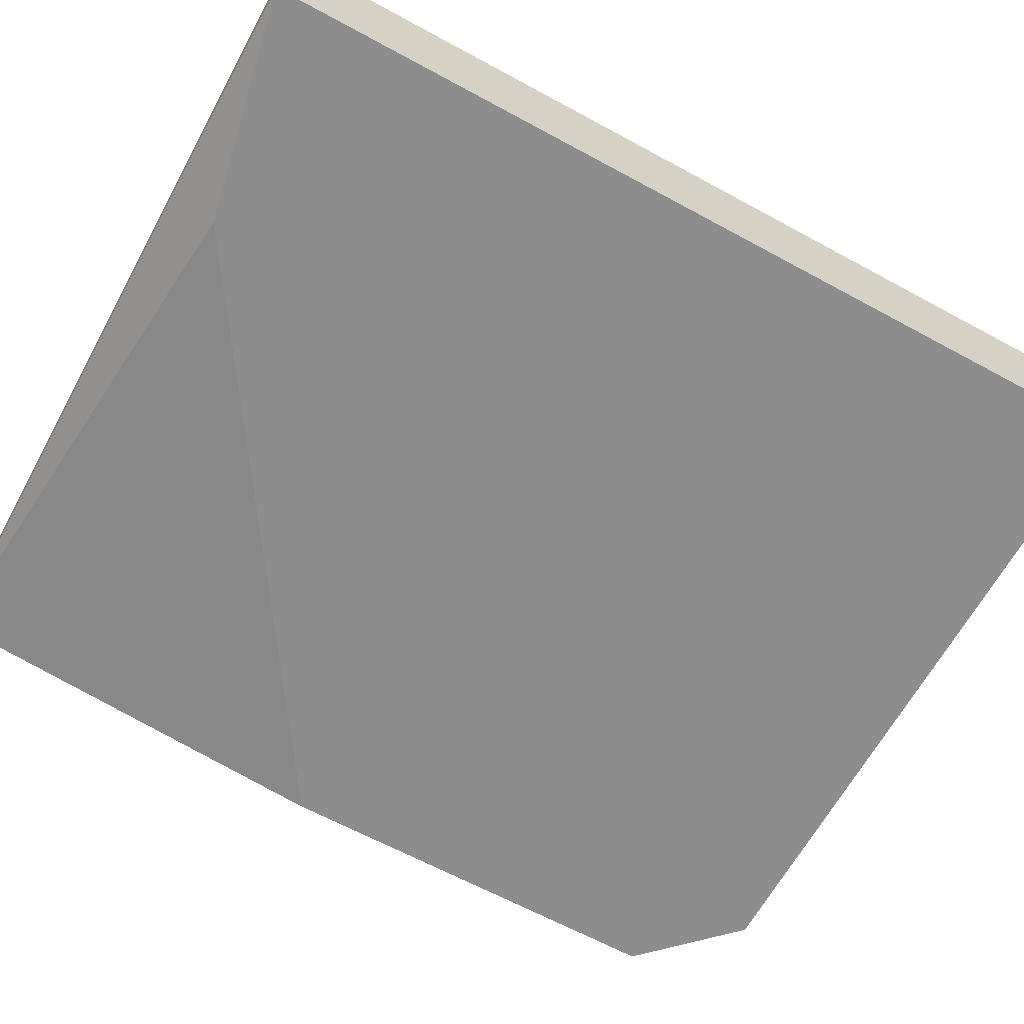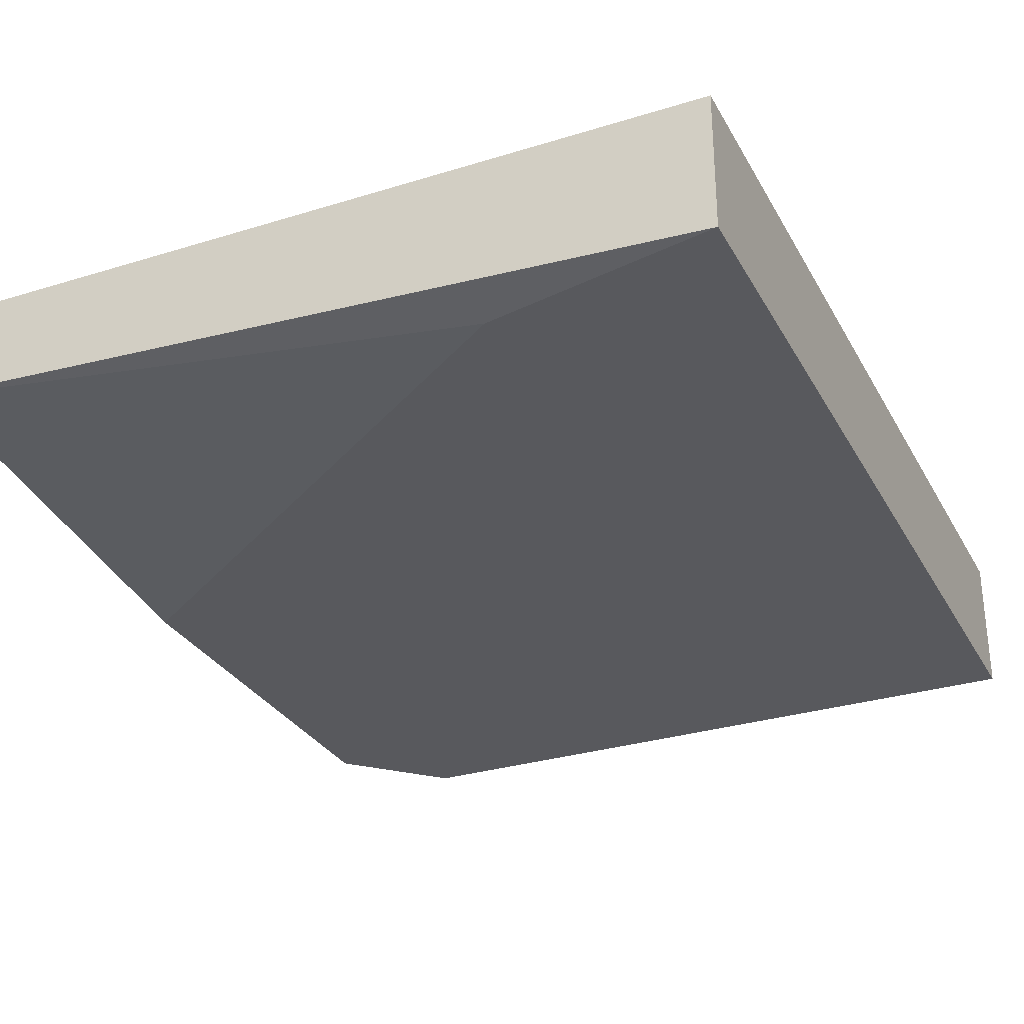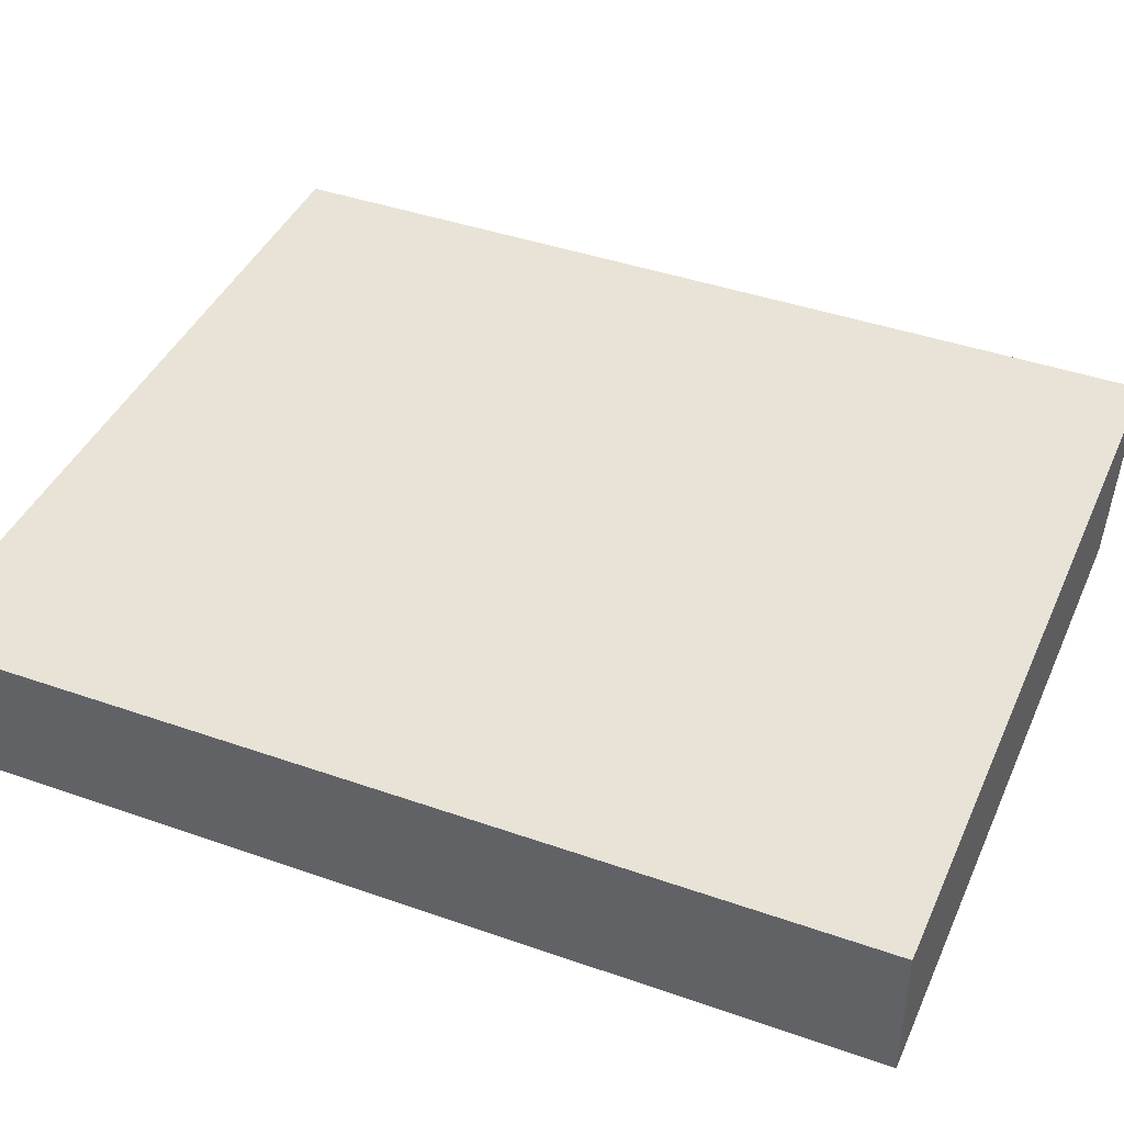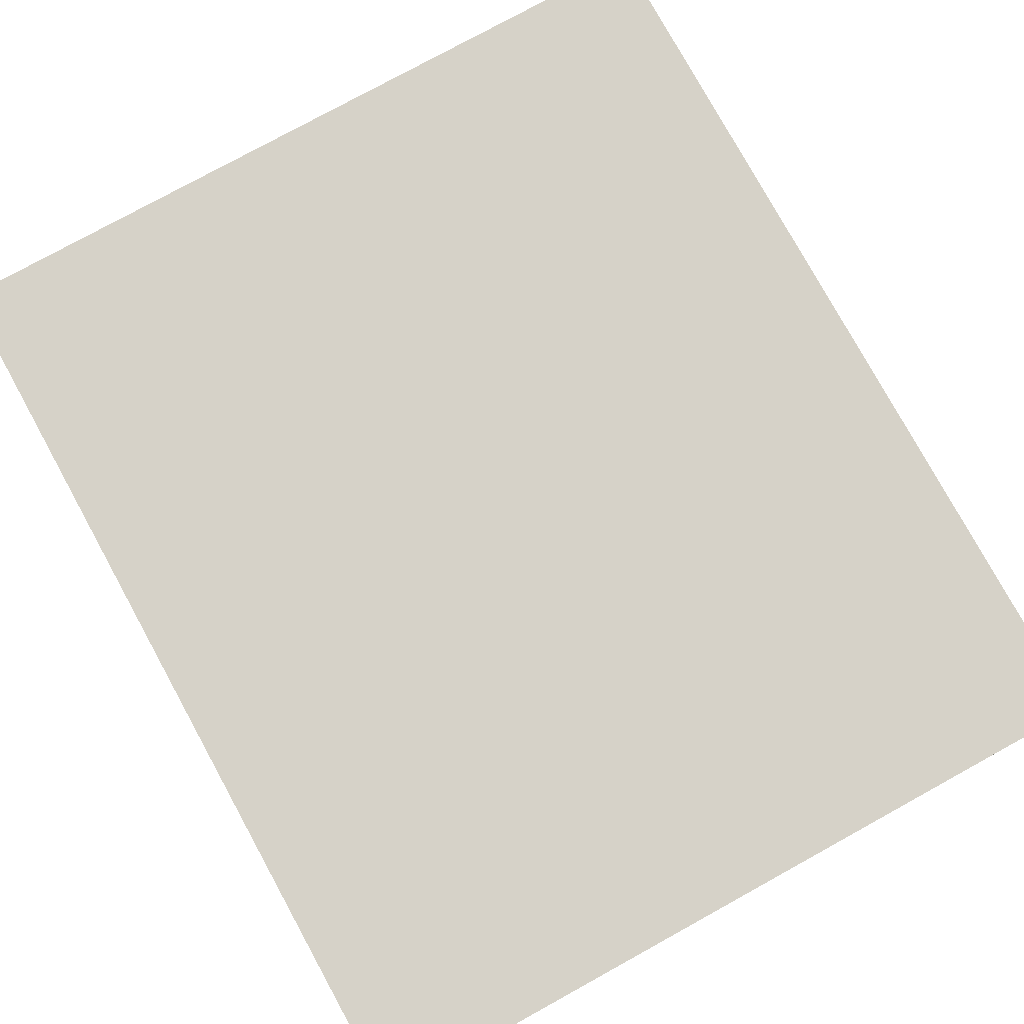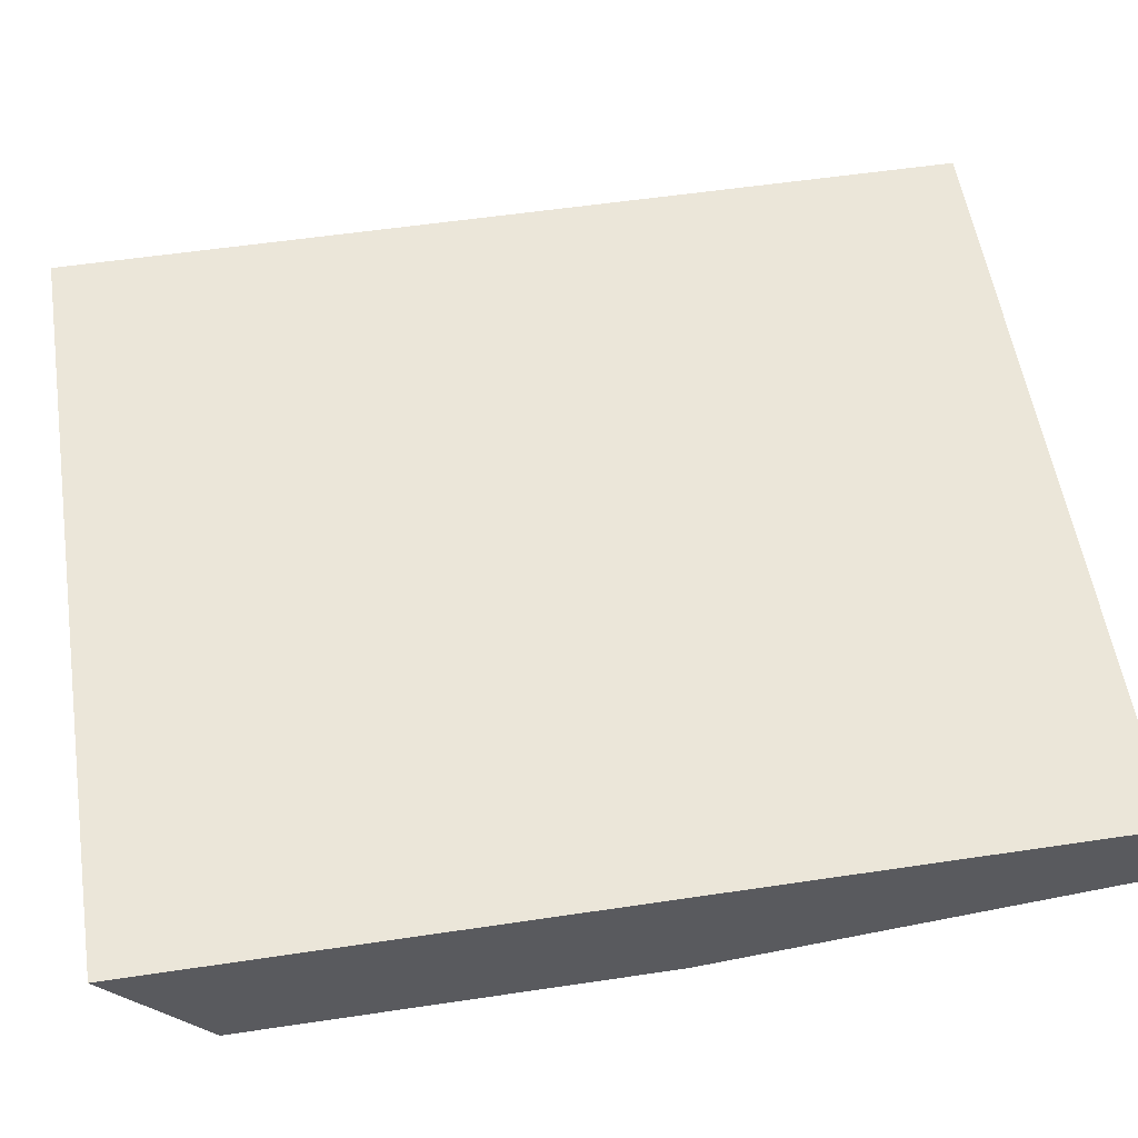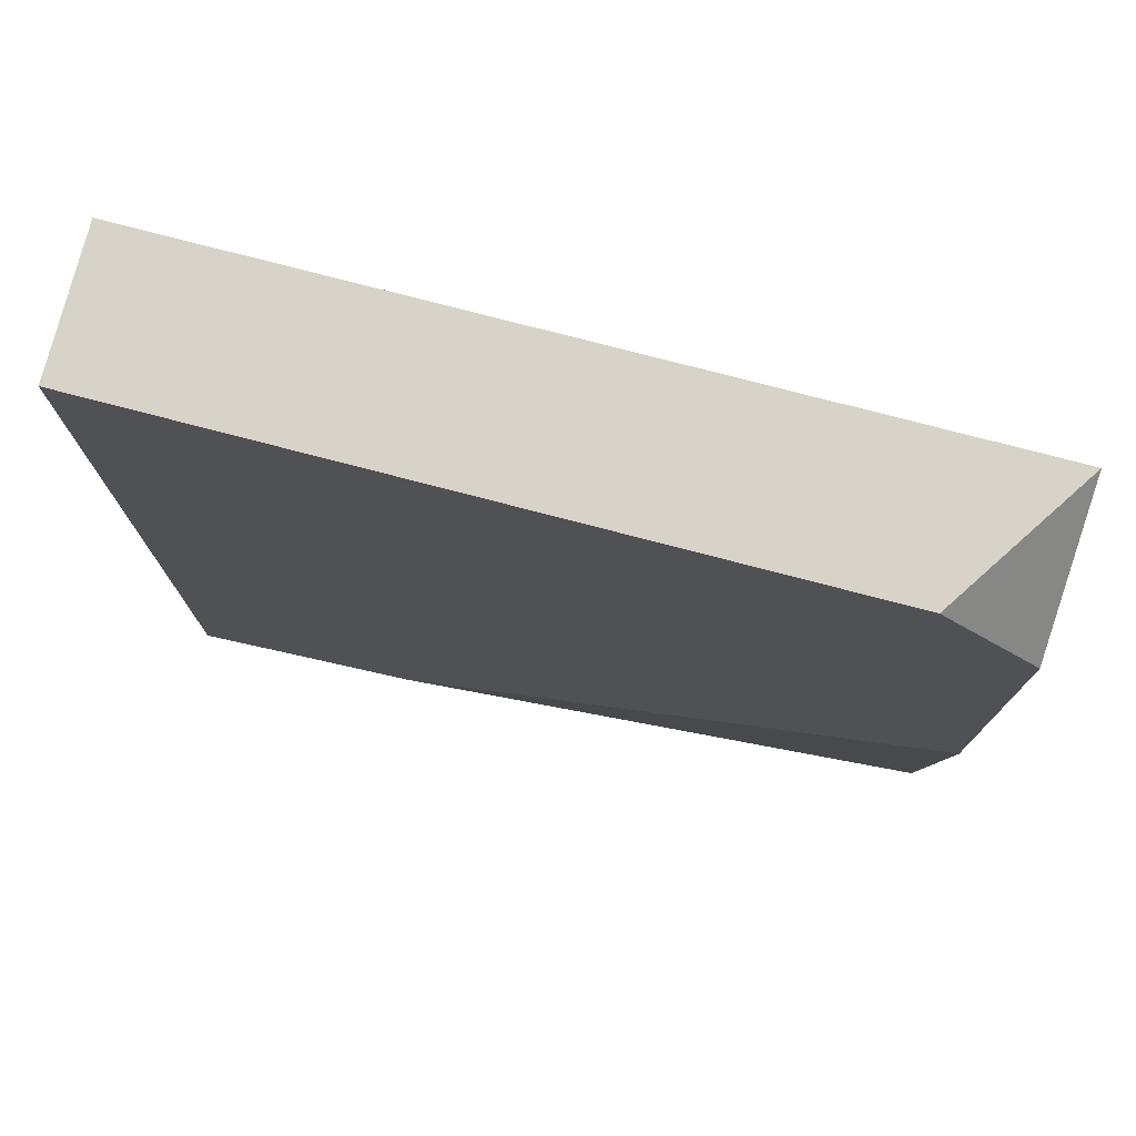
<metadata>
{"format":"obj","ext":"obj","renderer":"f3d","projection":"perspective","resolution":1024,"background":"white","views":[{"elev":-64.6,"azim":61.3,"up":"+Z"},{"elev":-30.1,"azim":24.3,"up":"+Z"},{"elev":41.9,"azim":112.9,"up":"+Z"},{"elev":78.4,"azim":151.2,"up":"+Z"},{"elev":55.7,"azim":-98.9,"up":"+Z"},{"elev":76.8,"azim":-165.4,"up":"+Y"}]}
</metadata>
<code>
v -0.0211 -0.07078 0.004694
v -0.04148 -0.09476 0.005893
v -0.04148 -0.09476 0.008291
v -0.0211 -0.09476 0.008291
v -0.04148 -0.07078 0.008291
v -0.0211 -0.09476 0.004694
v -0.04148 -0.07318 0.004694
v -0.0211 -0.07078 0.008291
v -0.04148 -0.08396 0.004694
v -0.03909 -0.07078 0.004694
v -0.0271 -0.09356 0.004694
f 9 6 11
f 3 2 4
f 2 3 5
f 3 4 5
f 4 2 6
f 1 4 6
f 2 5 7
f 1 6 7
f 4 1 8
f 1 5 8
f 5 4 8
f 2 7 9
f 7 6 9
f 5 1 10
f 1 7 10
f 7 5 10
f 6 2 11
f 2 9 11

</code>
